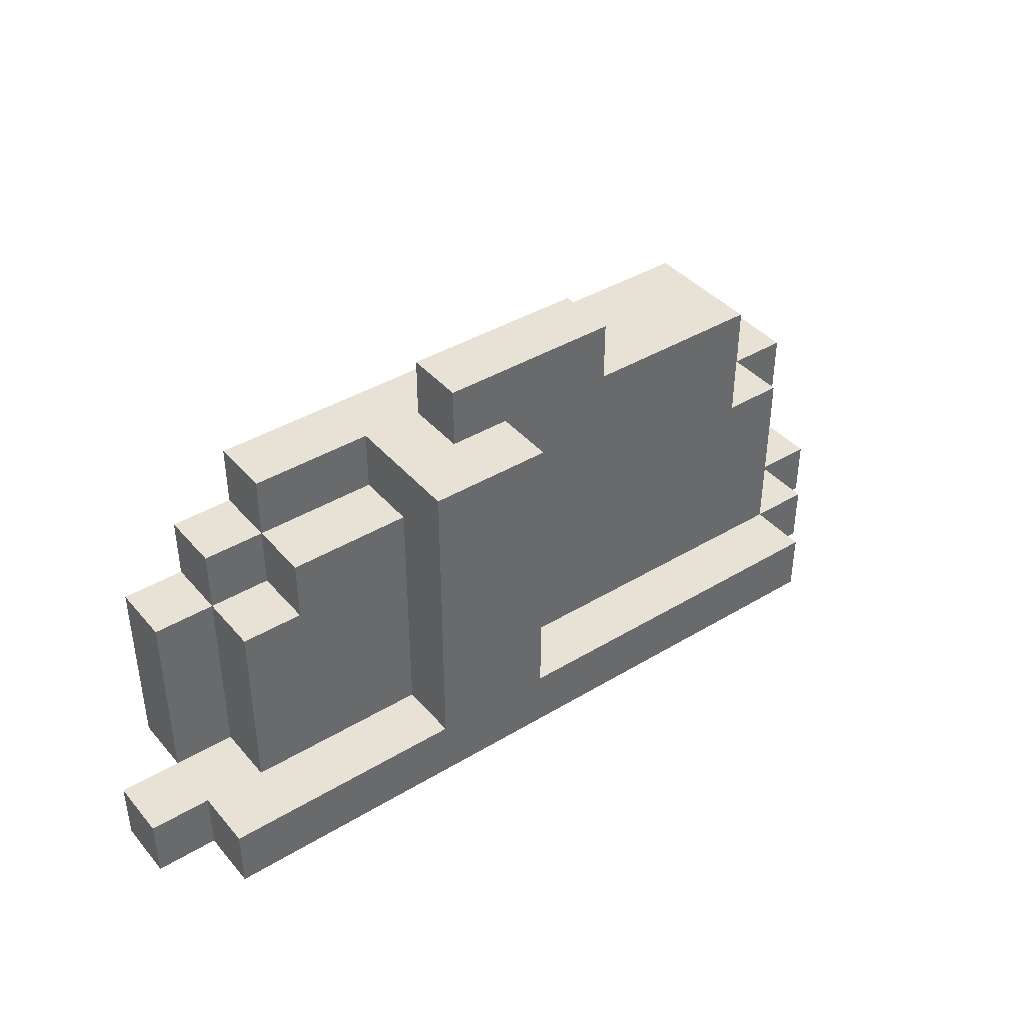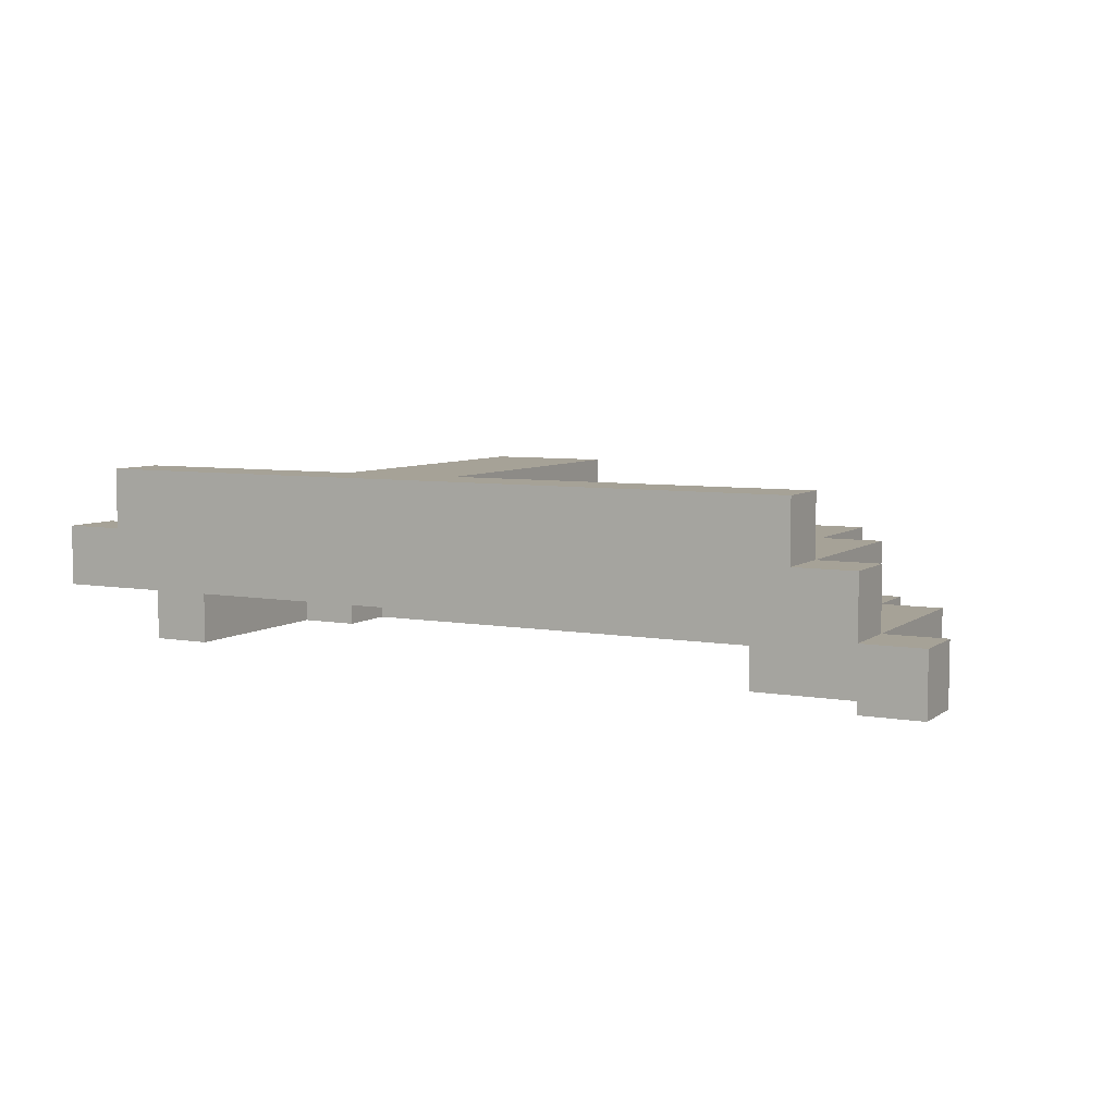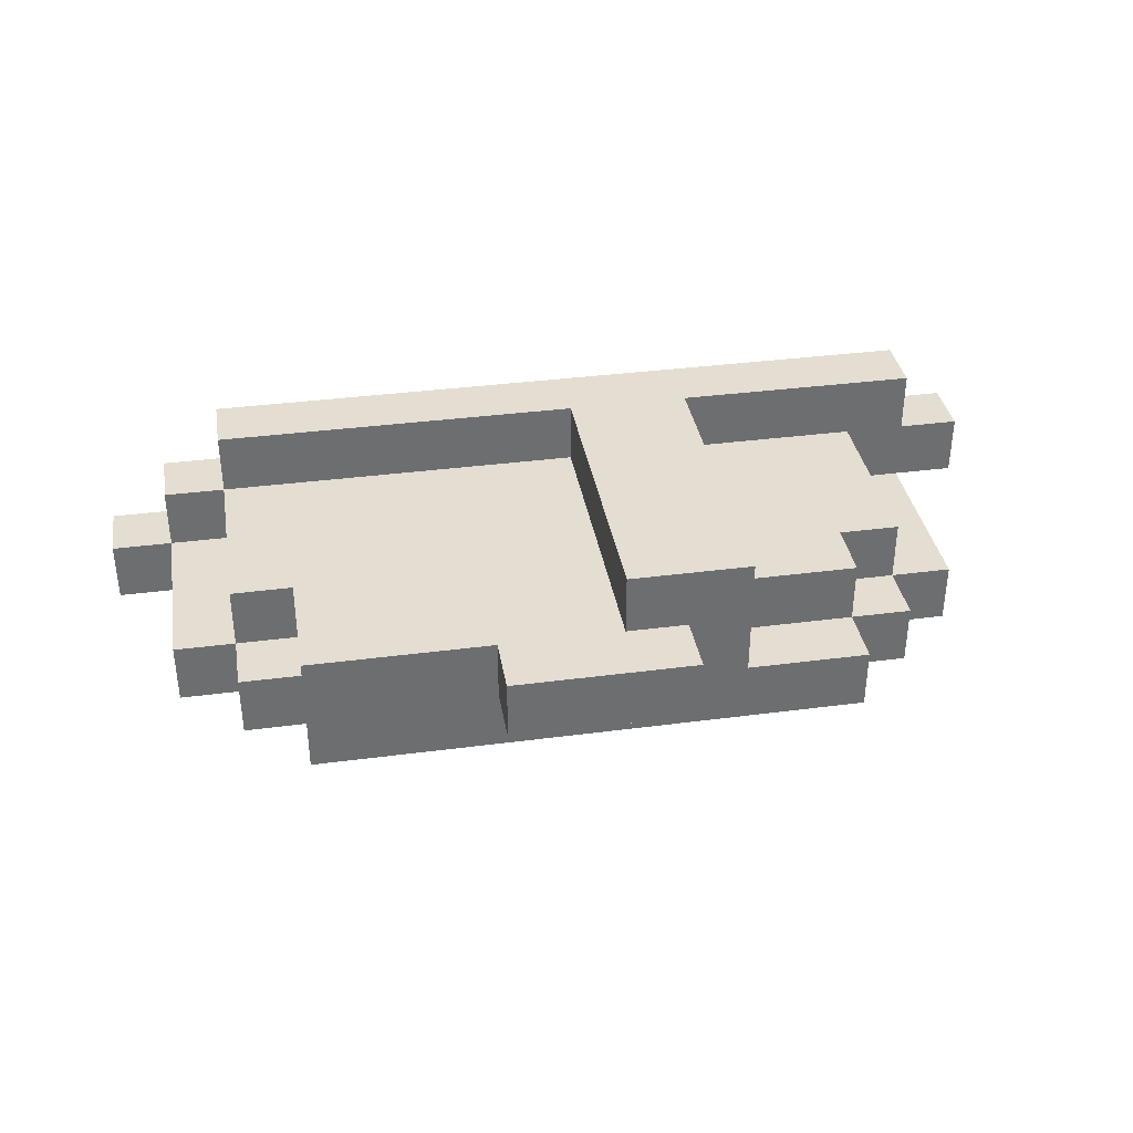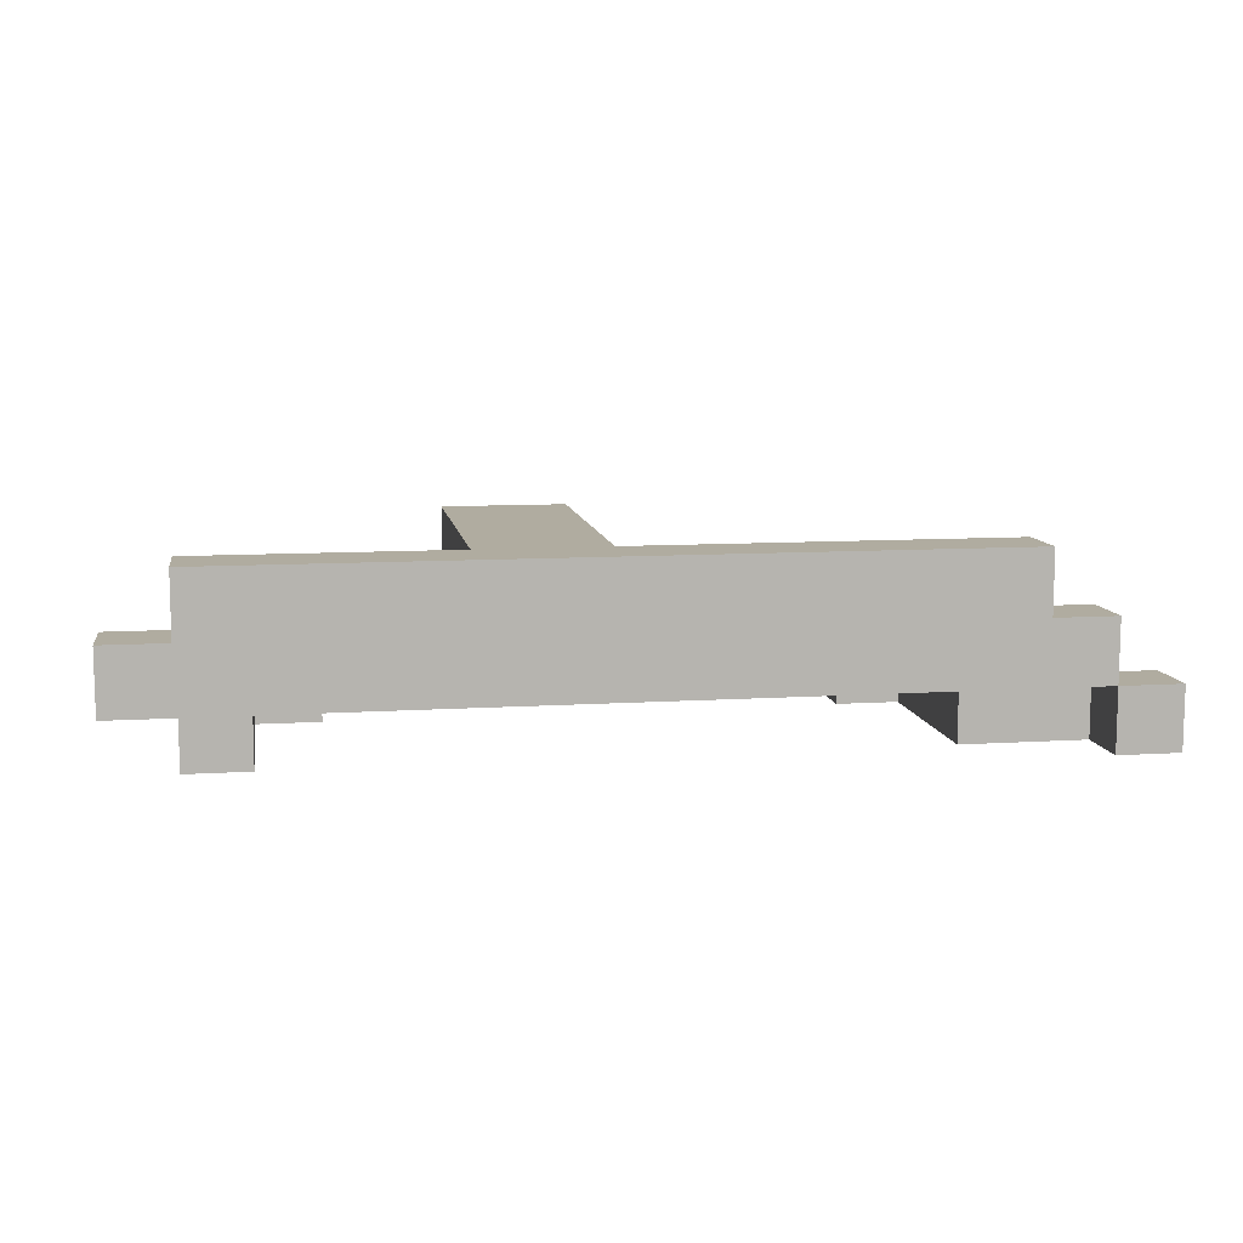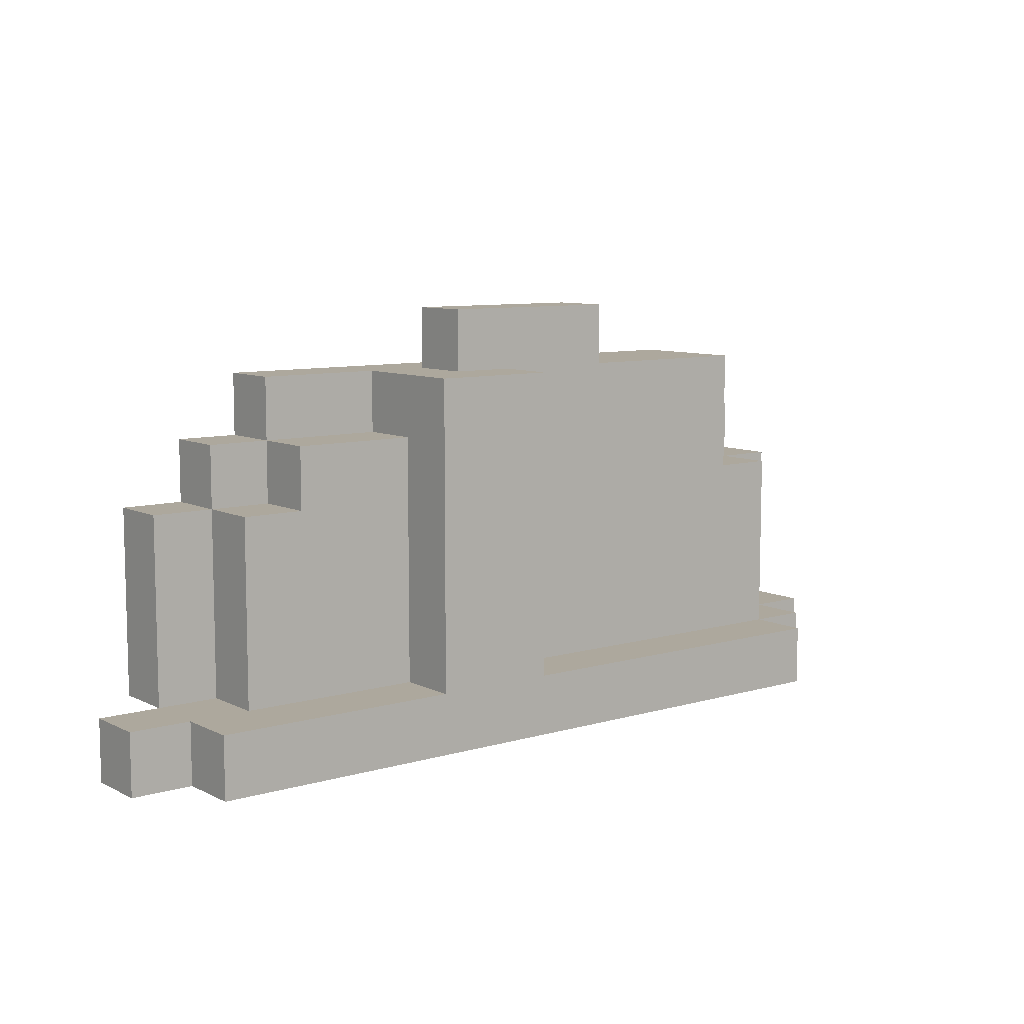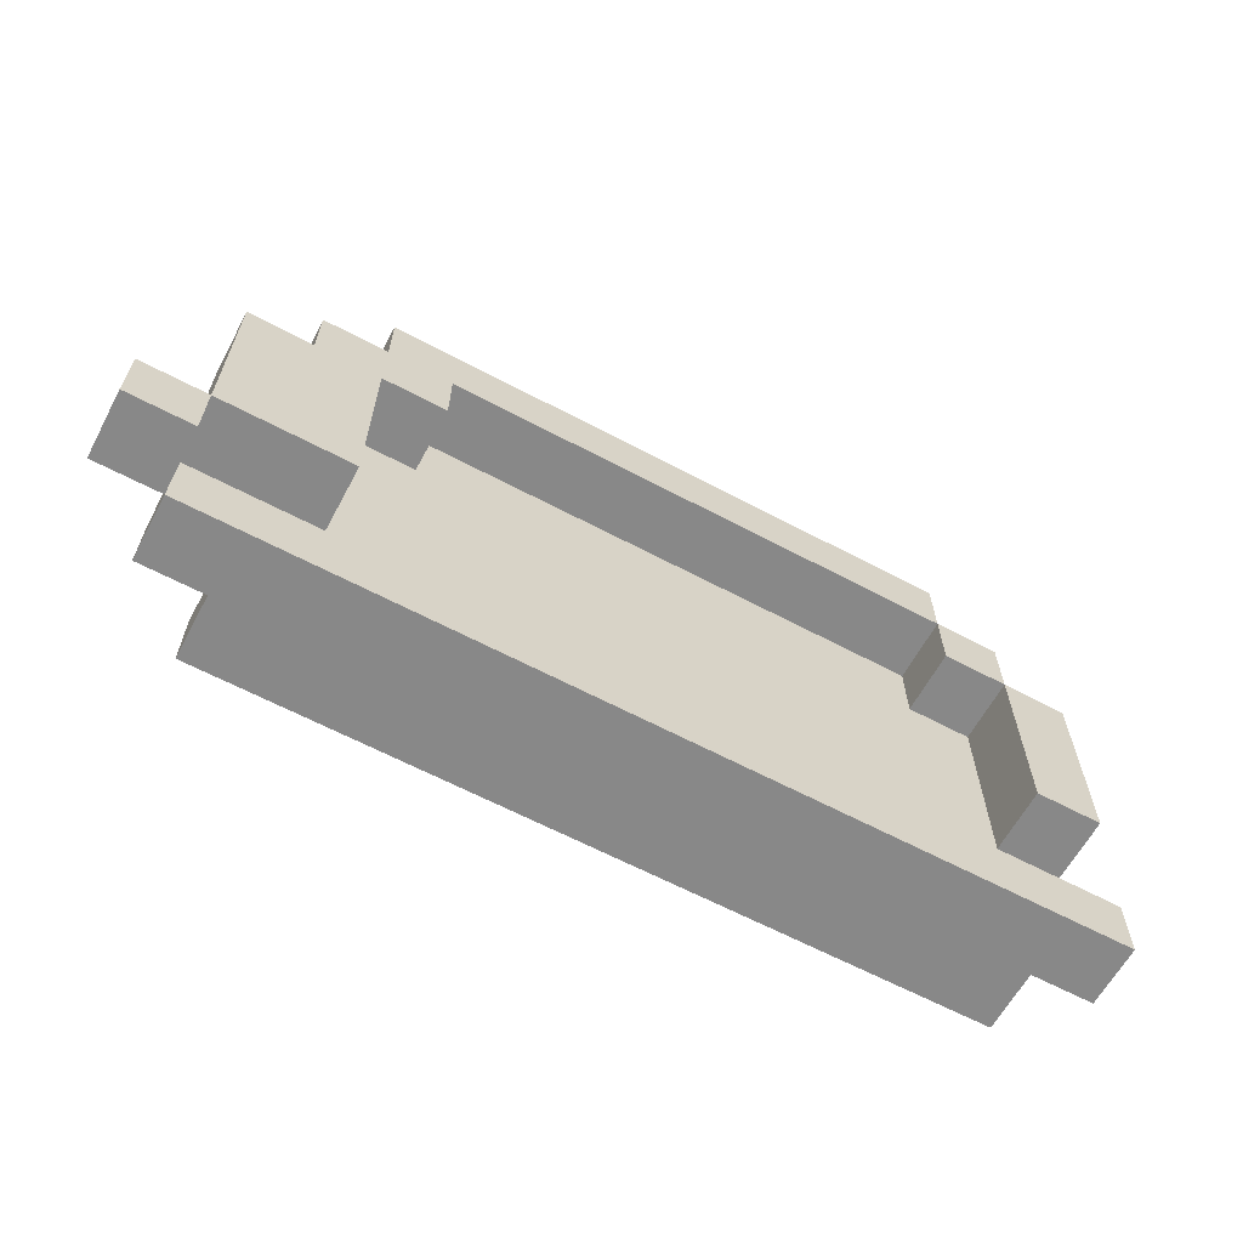
<metadata>
{"format":"obj","ext":"obj","renderer":"f3d","projection":"perspective","resolution":1024,"background":"white","views":[{"elev":40.4,"azim":-36.5,"up":"+Y"},{"elev":6.4,"azim":27.8,"up":"+Z"},{"elev":36.2,"azim":170.3,"up":"+Z"},{"elev":9.9,"azim":-9.3,"up":"+Z"},{"elev":8.7,"azim":-38.0,"up":"+Y"},{"elev":-62.7,"azim":151.7,"up":"+Y"}]}
</metadata>
<code>
o
v -0.7 0.6 0.15
v -0.7 0.6 0.05
v -0.7 0.7 0.15
v -0.7 0.7 0.05
v -0.6 0.6 0.25
v -0.6 0.6 0.15
v -0.6 0.7 0.25
v -0.6 0.7 0.15
v -0.6 0.7 0.05
v -0.6 0.7 -0.05
v -0.6 1 0.05
v -0.6 1 -0.05
v -0.5 0.7 0.15
v -0.5 0.7 0.05
v -0.5 1 0.15
v -0.5 1 0.05
v -0.5 1 -0.05
v -0.5 1.1 0.05
v -0.5 1.1 -0.05
v -0.4 1 0.15
v -0.4 1 0.05
v -0.4 1.1 0.15
v -0.4 1.1 0.05
v -0.4 1.1 -0.05
v -0.4 1.2 0.05
v -0.4 1.2 -0.05
v -0.2 0.7 0.25
v -0.2 0.7 0.15
v -0.2 1.1 0.15
v -0.2 1.1 0.05
v -0.2 1.2 0.25
v -0.2 1.2 0.05
v -0.1 1.2 0.15
v -0.1 1.2 0.05
v -0.1 1.3 0.15
v -0.1 1.3 0.05
v 0.4 1 0.05
v 0.4 1 -0.05
v 0.4 1.1 0.05
v 0.4 1.1 -0.05
v 0.5 0.7 0.05
v 0.5 0.7 -0.05
v 0.5 1 0.05
v 0.5 1 -0.05
v 0.7 0.6 0.05
v 0.7 0.6 -0.05
v 0.7 0.7 0.05
v 0.7 0.7 -0.05
v -0.5 0.7 0.05
v -0.5 0.7 -0.05
v -0.5 1 0.05
v -0.5 1 -0.05
v -0.4 1 0.05
v -0.4 1 -0.05
v -0.4 1.1 0.05
v -0.4 1.1 -0.05
v 0 0.7 0.25
v 0 0.7 0.15
v 0 1.2 0.25
v 0 1.2 0.15
v 0.2 1.2 0.15
v 0.2 1.2 0.05
v 0.2 1.3 0.15
v 0.2 1.3 0.05
v 0.5 1 0.15
v 0.5 1 0.05
v 0.5 1.1 0.15
v 0.5 1.1 0.05
v 0.5 1.1 -0.05
v 0.5 1.2 0.15
v 0.5 1.2 -0.05
v 0.6 0.6 0.25
v 0.6 0.6 0.15
v 0.6 0.7 0.25
v 0.6 0.7 0.15
v 0.6 0.7 0.05
v 0.6 1 0.15
v 0.6 1 0.05
v 0.6 1 -0.05
v 0.6 1.1 0.05
v 0.6 1.1 -0.05
v 0.7 0.6 0.15
v 0.7 0.6 0.05
v 0.7 0.7 0.15
v 0.7 0.7 0.05
v 0.7 0.7 -0.05
v 0.7 1 0.05
v 0.7 1 -0.05
v 0.8 0.6 0.05
v 0.8 0.6 -0.05
v 0.8 0.7 0.05
v 0.8 0.7 -0.05
v -0.6 0.6 0.25
v -0.6 0.7 0.25
v -0.3 0.6 0.25
v -0.3 0.7 0.25
v -0.2 0.6 0.25
v -0.2 0.7 0.25
v -0.2 1.2 0.25
v -0.1 0.6 0.25
v -0.1 0.7 0.25
v -0.1 1.2 0.25
v 0 0.6 0.25
v 0 0.7 0.25
v 0 1.2 0.25
v 0.6 0.6 0.25
v 0.6 0.7 0.25
v -0.7 0.6 0.15
v -0.7 0.7 0.15
v -0.6 0.6 0.15
v -0.6 0.7 0.15
v -0.5 0.7 0.15
v -0.5 1 0.15
v -0.4 1 0.15
v -0.4 1.1 0.15
v -0.3 0.7 0.15
v -0.2 0.7 0.15
v -0.2 1.1 0.15
v -0.1 1.2 0.15
v -0.1 1.3 0.15
v 0 0.7 0.15
v 0 1.2 0.15
v 0 1.3 0.15
v 0.1 0.7 0.15
v 0.1 1.1 0.15
v 0.1 1.2 0.15
v 0.1 1.3 0.15
v 0.2 1.2 0.15
v 0.2 1.3 0.15
v 0.5 1 0.15
v 0.5 1.1 0.15
v 0.5 1.2 0.15
v 0.6 0.6 0.15
v 0.6 0.7 0.15
v 0.6 1 0.15
v 0.7 0.6 0.15
v 0.7 0.7 0.15
v -0.6 0.7 0.05
v -0.6 1 0.05
v -0.5 0.7 0.05
v -0.5 1 0.05
v -0.5 1.1 0.05
v -0.4 1 0.05
v -0.4 1.1 0.05
v -0.4 1.2 0.05
v -0.2 1.1 0.05
v -0.2 1.2 0.05
v 0.5 1 0.05
v 0.5 1.1 0.05
v 0.6 0.7 0.05
v 0.6 1 0.05
v 0.6 1.1 0.05
v 0.7 0.6 0.05
v 0.7 0.7 0.05
v 0.7 1 0.05
v 0.8 0.6 0.05
v 0.8 0.7 0.05
v -0.7 0.6 0.05
v -0.7 0.7 0.05
v -0.6 0.6 0.05
v -0.6 0.7 0.05
v -0.5 0.7 0.05
v -0.5 1 0.05
v -0.4 1 0.05
v -0.4 1.1 0.05
v -0.1 1.2 0.05
v -0.1 1.3 0.05
v 0 0.7 0.05
v 0 1.1 0.05
v 0 1.2 0.05
v 0 1.3 0.05
v 0.1 0.7 0.05
v 0.1 1.1 0.05
v 0.1 1.2 0.05
v 0.1 1.3 0.05
v 0.2 1.2 0.05
v 0.2 1.3 0.05
v 0.4 1 0.05
v 0.4 1.1 0.05
v 0.5 0.7 0.05
v 0.5 1 0.05
v 0.6 0.7 0.05
v 0.7 0.6 0.05
v 0.7 0.7 0.05
v -0.6 0.7 -0.05
v -0.6 1 -0.05
v -0.5 0.7 -0.05
v -0.5 1 -0.05
v -0.5 1.1 -0.05
v -0.4 1 -0.05
v -0.4 1.1 -0.05
v -0.4 1.2 -0.05
v 0.4 1 -0.05
v 0.4 1.1 -0.05
v 0.5 0.7 -0.05
v 0.5 1 -0.05
v 0.5 1.1 -0.05
v 0.5 1.2 -0.05
v 0.6 0.7 -0.05
v 0.6 1 -0.05
v 0.6 1.1 -0.05
v 0.7 0.6 -0.05
v 0.7 0.7 -0.05
v 0.7 1 -0.05
v 0.8 0.6 -0.05
v 0.8 0.7 -0.05
v -0.6 0.6 0.25
v -0.3 0.6 0.25
v -0.2 0.6 0.25
v -0.1 0.6 0.25
v 0 0.6 0.25
v 0.6 0.6 0.25
v -0.7 0.6 0.15
v -0.6 0.6 0.15
v -0.3 0.6 0.15
v -0.2 0.6 0.15
v -0.1 0.6 0.15
v 0 0.6 0.15
v 0.6 0.6 0.15
v 0.7 0.6 0.15
v -0.7 0.6 0.05
v -0.6 0.6 0.05
v 0.7 0.6 0.05
v 0.8 0.6 0.05
v 0.7 0.6 -0.05
v 0.8 0.6 -0.05
v -0.6 0.7 0.05
v -0.5 0.7 0.05
v 0.5 0.7 0.05
v 0.6 0.7 0.05
v 0.7 0.7 0.05
v -0.6 0.7 -0.05
v -0.5 0.7 -0.05
v 0.5 0.7 -0.05
v 0.6 0.7 -0.05
v 0.7 0.7 -0.05
v -0.5 1 0.05
v -0.4 1 0.05
v 0.4 1 0.05
v 0.5 1 0.05
v -0.5 1 -0.05
v -0.4 1 -0.05
v 0.4 1 -0.05
v 0.5 1 -0.05
v -0.4 1.1 0.05
v 0 1.1 0.05
v 0.1 1.1 0.05
v 0.4 1.1 0.05
v -0.4 1.1 -0.05
v 0.4 1.1 -0.05
v -0.6 0.7 0.25
v -0.3 0.7 0.25
v -0.2 0.7 0.25
v 0 0.7 0.25
v 0.6 0.7 0.25
v -0.7 0.7 0.15
v -0.6 0.7 0.15
v -0.5 0.7 0.15
v -0.3 0.7 0.15
v -0.2 0.7 0.15
v 0 0.7 0.15
v 0.1 0.7 0.15
v 0.6 0.7 0.15
v 0.7 0.7 0.15
v -0.7 0.7 0.05
v -0.6 0.7 0.05
v -0.5 0.7 0.05
v 0.6 0.7 0.05
v 0.7 0.7 0.05
v 0.8 0.7 0.05
v 0.7 0.7 -0.05
v 0.8 0.7 -0.05
v -0.5 1 0.15
v -0.4 1 0.15
v 0.5 1 0.15
v 0.6 1 0.15
v -0.6 1 0.05
v -0.5 1 0.05
v -0.4 1 0.05
v 0.5 1 0.05
v 0.6 1 0.05
v 0.7 1 0.05
v -0.6 1 -0.05
v -0.5 1 -0.05
v 0.6 1 -0.05
v 0.7 1 -0.05
v -0.4 1.1 0.15
v -0.2 1.1 0.15
v -0.5 1.1 0.05
v -0.4 1.1 0.05
v -0.2 1.1 0.05
v 0.5 1.1 0.05
v 0.6 1.1 0.05
v -0.5 1.1 -0.05
v -0.4 1.1 -0.05
v 0.5 1.1 -0.05
v 0.6 1.1 -0.05
v -0.2 1.2 0.25
v -0.1 1.2 0.25
v 0 1.2 0.25
v -0.1 1.2 0.15
v 0 1.2 0.15
v 0.2 1.2 0.15
v 0.5 1.2 0.15
v -0.4 1.2 0.05
v -0.2 1.2 0.05
v -0.1 1.2 0.05
v 0 1.2 0.05
v 0.1 1.2 0.05
v 0.2 1.2 0.05
v -0.4 1.2 -0.05
v 0.5 1.2 -0.05
v -0.1 1.3 0.15
v 0 1.3 0.15
v 0.1 1.3 0.15
v 0.2 1.3 0.15
v -0.1 1.3 0.05
v 0 1.3 0.05
v 0.1 1.3 0.05
v 0.2 1.3 0.05
f 3 2 1
f 4 2 3
f 7 6 5
f 8 6 7
f 11 10 9
f 12 10 11
f 15 14 13
f 16 14 15
f 18 17 16
f 19 17 18
f 22 21 20
f 23 21 22
f 25 24 23
f 26 24 25
f 29 28 27
f 31 29 27
f 31 30 29
f 32 30 31
f 35 34 33
f 36 34 35
f 39 38 37
f 40 38 39
f 43 42 41
f 44 42 43
f 47 46 45
f 48 46 47
f 49 50 51
f 51 50 52
f 53 54 55
f 55 54 56
f 57 58 59
f 59 58 60
f 61 62 63
f 63 62 64
f 65 66 67
f 67 66 68
f 67 68 70
f 68 69 70
f 70 69 71
f 72 73 74
f 74 73 75
f 75 76 77
f 77 76 78
f 78 79 80
f 80 79 81
f 82 83 84
f 84 83 85
f 85 86 87
f 87 86 88
f 89 90 91
f 91 90 92
f 95 94 93
f 96 94 95
f 97 96 95
f 98 96 97
f 100 98 97
f 101 99 98
f 101 98 100
f 102 99 101
f 103 101 100
f 104 102 101
f 104 101 103
f 105 102 104
f 106 104 103
f 107 104 106
f 110 109 108
f 111 109 110
f 114 113 112
f 116 114 112
f 116 115 114
f 117 115 116
f 118 115 117
f 122 120 119
f 123 120 122
f 124 122 121
f 125 122 124
f 126 123 122
f 126 122 125
f 127 123 126
f 128 126 125
f 128 127 126
f 129 127 128
f 130 125 124
f 131 128 125
f 131 125 130
f 132 128 131
f 134 130 124
f 135 130 134
f 136 134 133
f 137 134 136
f 140 139 138
f 141 139 140
f 143 142 141
f 144 142 143
f 146 145 144
f 147 145 146
f 151 149 148
f 152 149 151
f 154 151 150
f 155 151 154
f 156 154 153
f 157 154 156
f 158 159 160
f 160 159 161
f 160 161 162
f 162 163 164
f 160 162 168
f 162 164 168
f 164 165 168
f 168 165 169
f 166 167 170
f 170 167 171
f 168 169 172
f 160 168 172
f 172 169 173
f 170 171 174
f 174 171 175
f 174 175 176
f 176 175 177
f 172 173 178
f 178 173 179
f 160 172 180
f 172 178 180
f 180 178 181
f 160 180 182
f 160 182 183
f 183 182 184
f 185 186 187
f 187 186 188
f 188 189 190
f 190 189 191
f 191 192 194
f 193 194 196
f 194 192 197
f 196 194 197
f 197 192 198
f 195 196 199
f 196 197 200
f 199 196 200
f 200 197 201
f 199 200 203
f 203 200 204
f 202 203 205
f 205 203 206
f 214 208 207
f 215 209 208
f 215 208 214
f 216 210 209
f 216 209 215
f 217 211 210
f 217 210 216
f 218 212 211
f 218 211 217
f 219 212 218
f 221 214 213
f 222 217 216
f 222 214 221
f 222 220 219
f 222 219 218
f 222 218 217
f 222 215 214
f 222 216 215
f 223 220 222
f 225 224 223
f 226 224 225
f 232 228 227
f 233 228 232
f 234 230 229
f 235 231 230
f 235 230 234
f 236 231 235
f 241 238 237
f 242 238 241
f 243 240 239
f 244 240 243
f 249 246 245
f 249 248 247
f 249 247 246
f 250 248 249
f 251 252 257
f 257 252 258
f 252 253 259
f 258 252 259
f 259 253 260
f 254 255 261
f 261 255 262
f 262 255 263
f 256 257 265
f 257 258 266
f 265 257 266
f 266 258 267
f 263 264 268
f 268 264 269
f 269 270 271
f 271 270 272
f 273 274 278
f 278 274 279
f 275 276 280
f 280 276 281
f 277 278 283
f 283 278 284
f 281 282 285
f 285 282 286
f 287 288 290
f 290 288 291
f 289 290 294
f 294 290 295
f 292 293 296
f 296 293 297
f 298 299 301
f 299 300 301
f 301 300 302
f 298 301 306
f 306 301 307
f 303 304 310
f 308 309 311
f 309 310 311
f 305 306 311
f 306 307 311
f 307 308 311
f 310 304 312
f 311 310 312
f 313 314 317
f 314 315 318
f 317 314 318
f 315 316 319
f 318 315 319
f 319 316 320

</code>
